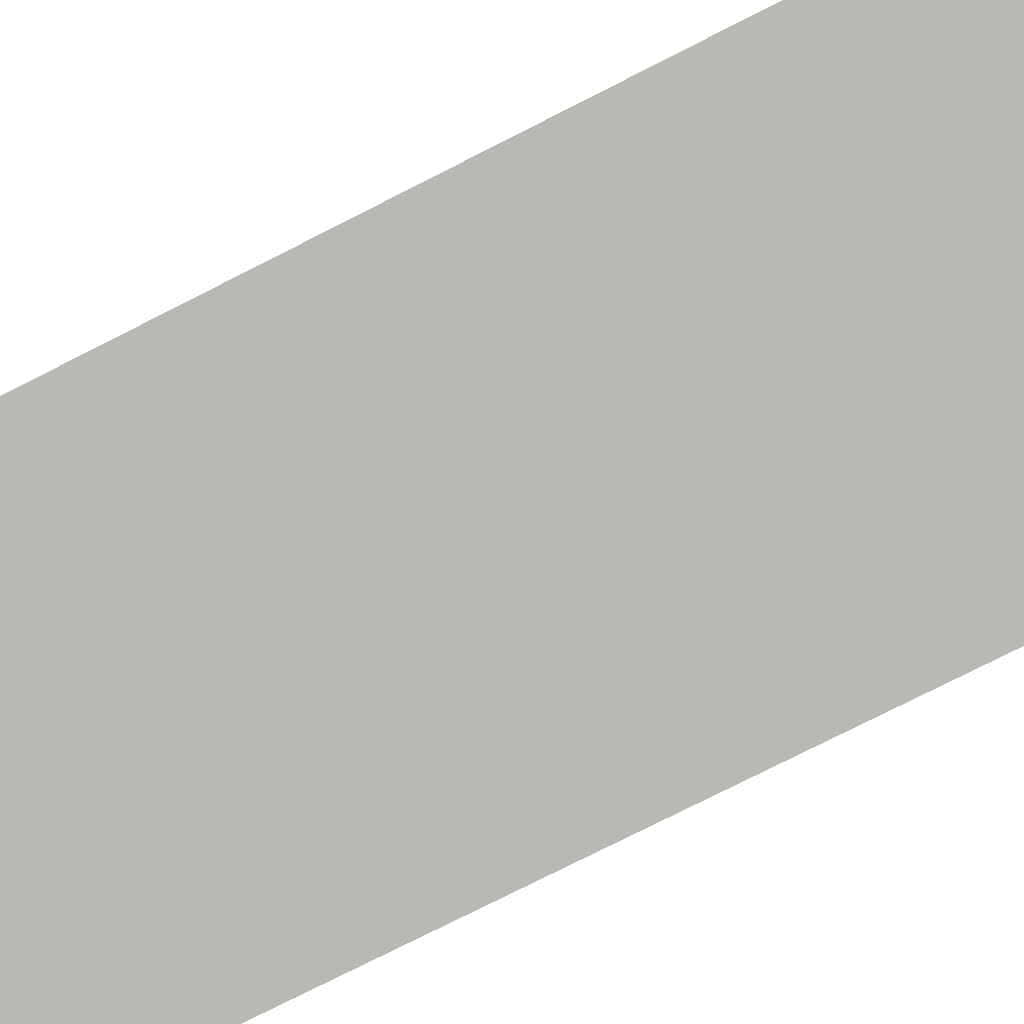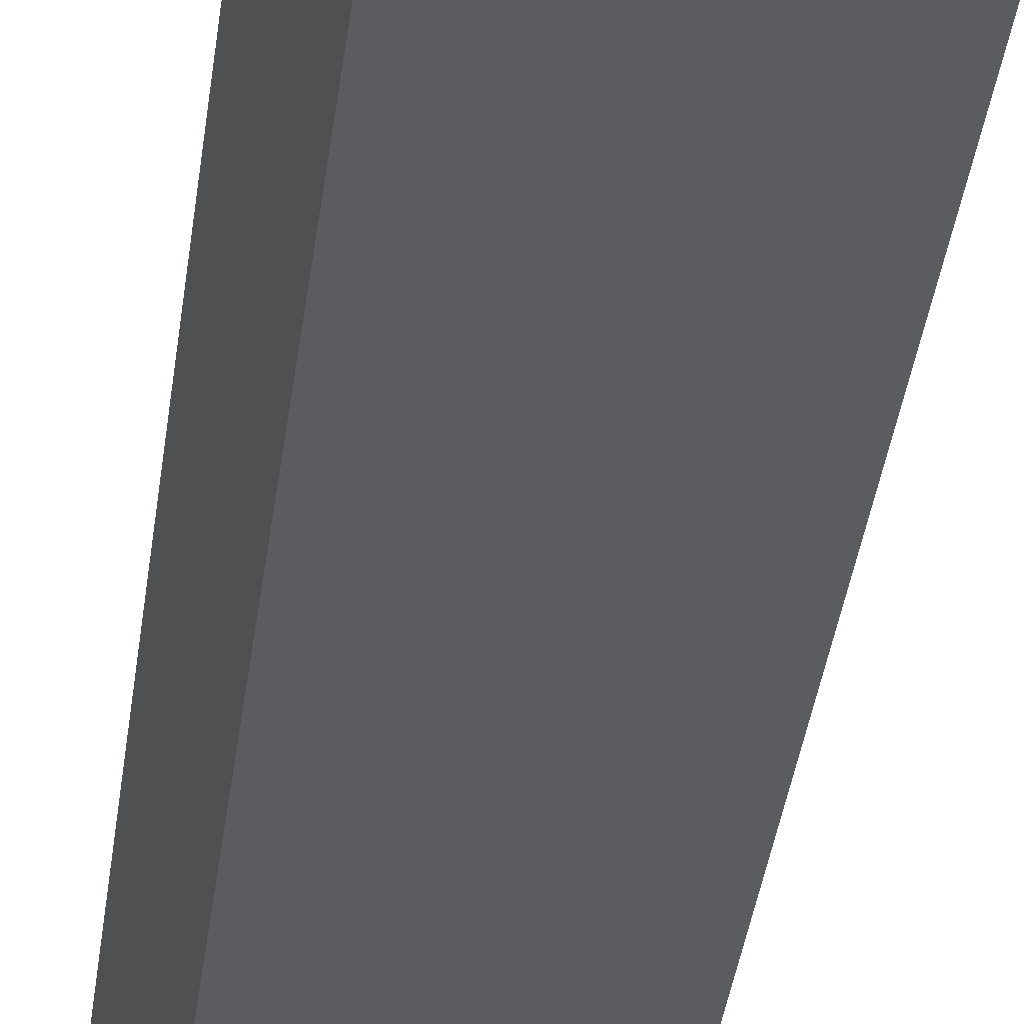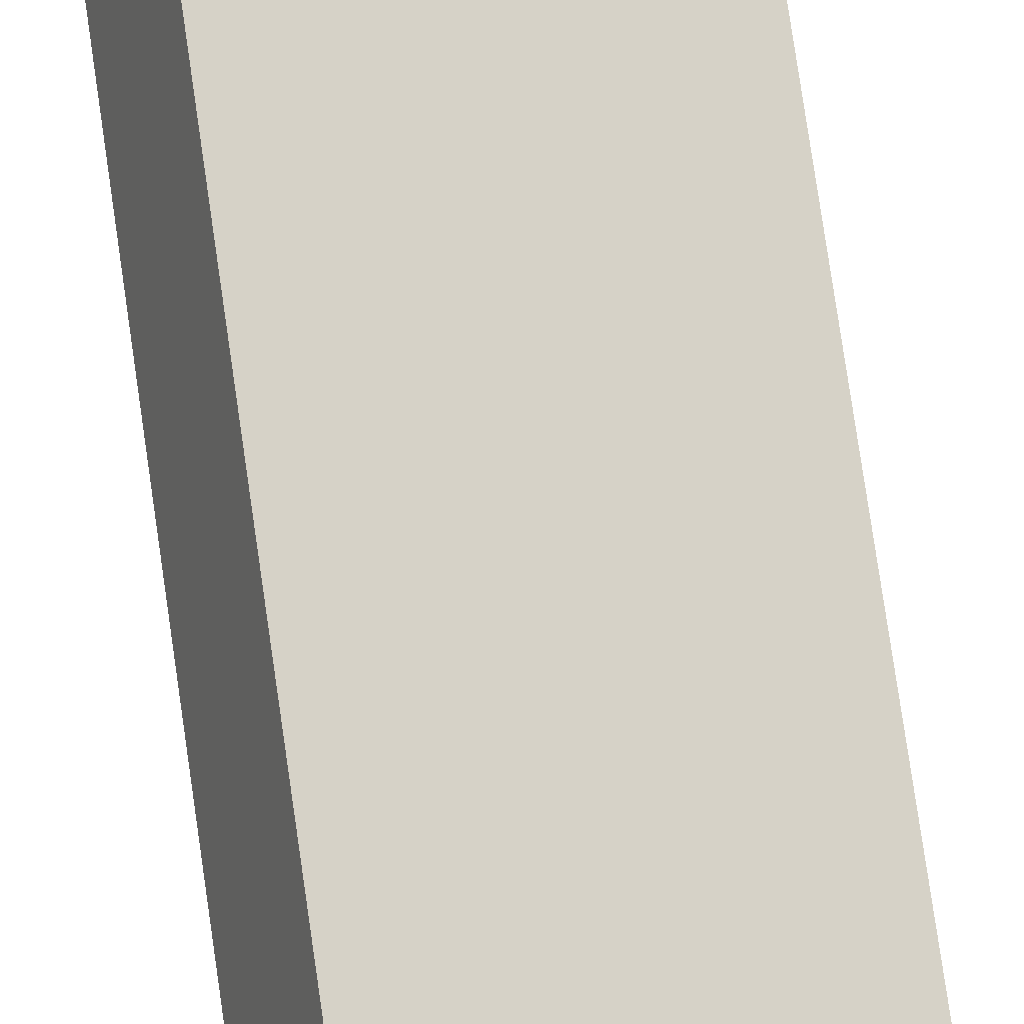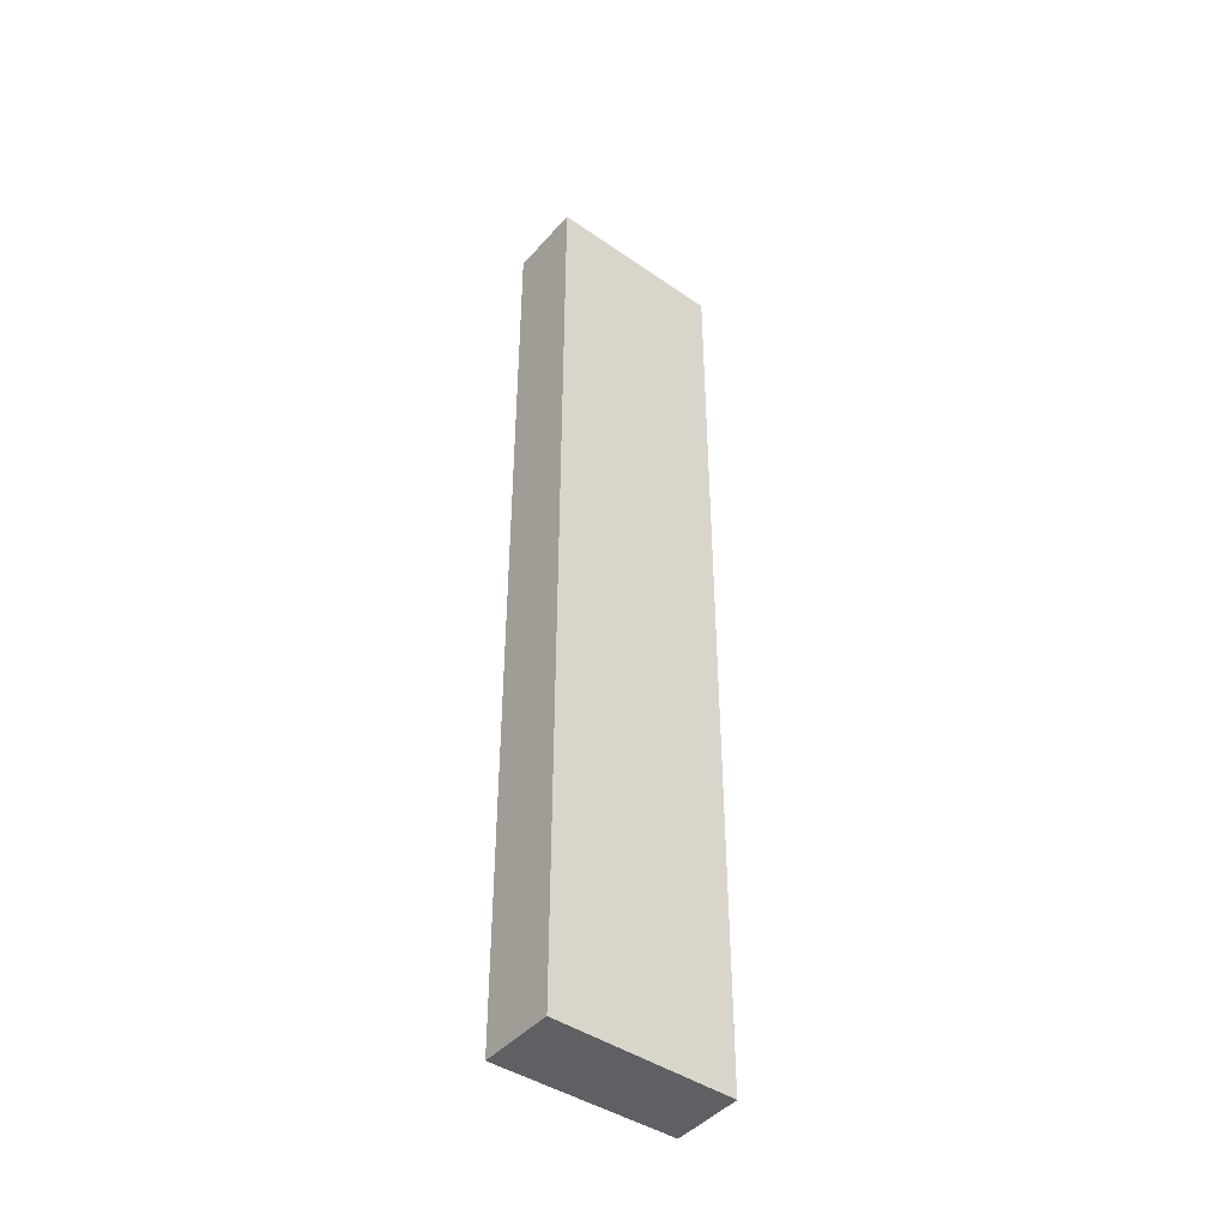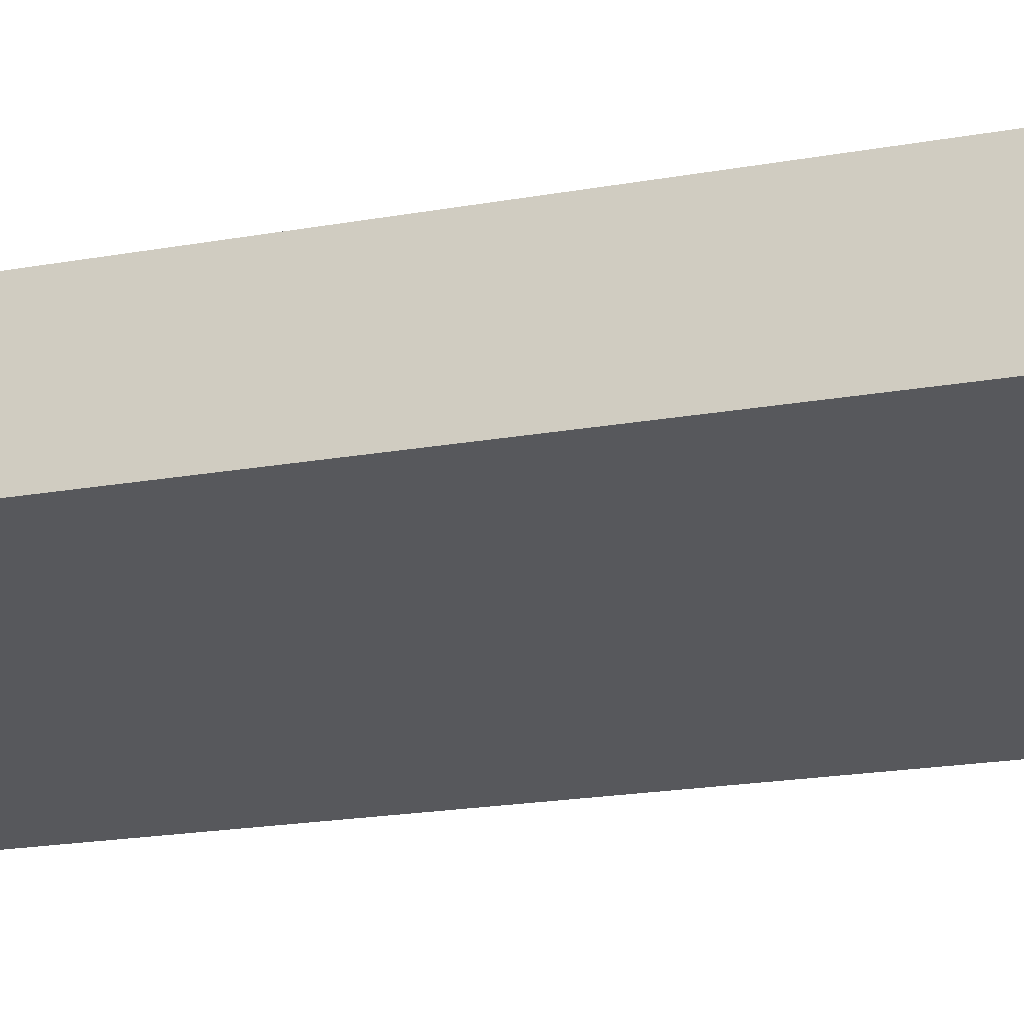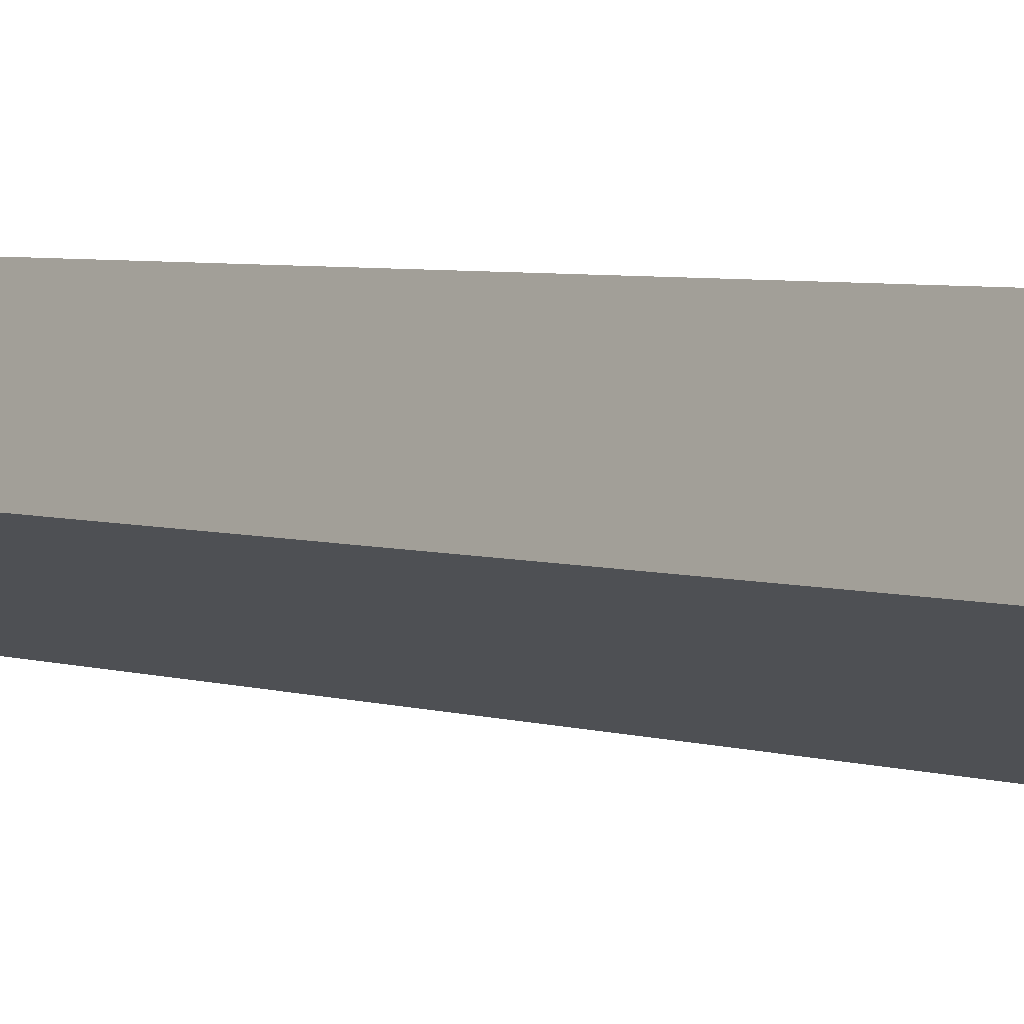
<metadata>
{"format":"obj","ext":"obj","renderer":"f3d","projection":"perspective","resolution":1024,"background":"white","views":[{"elev":-66.7,"azim":-61.7,"up":"+Z"},{"elev":-32.3,"azim":173.6,"up":"+Z"},{"elev":76.3,"azim":-8.2,"up":"+Z"},{"elev":-43.3,"azim":-17.0,"up":"+Y"},{"elev":-11.0,"azim":-59.3,"up":"+Z"},{"elev":3.2,"azim":-34.5,"up":"+Z"}]}
</metadata>
<code>
v  0 17.06 1.044e-15
v  3.502 17.06 0.028
v  3.062 17.06 -1.193
v  0.484 17.06 1.273
v  3.502 -1.715e-18 0.028
v  3.062 7.305e-17 -1.193
v  0 0 0
v  0.484 -7.795e-17 1.273
g defaultobject
f 1 2 3
f 2 1 4
f 5 3 2
f 3 5 6
f 6 1 3
f 1 6 7
f 7 4 1
f 4 7 8
f 8 2 4
f 2 8 5
f 5 7 6
f 7 5 8

</code>
